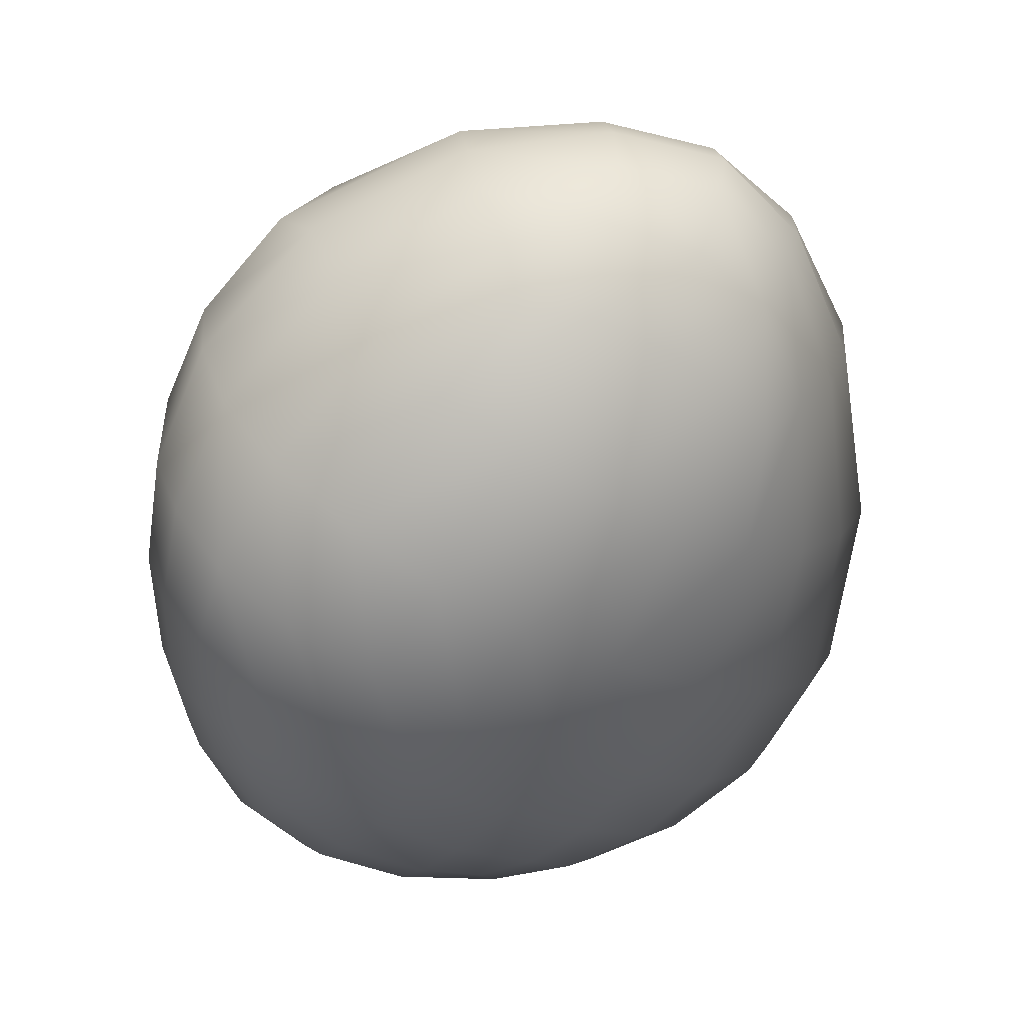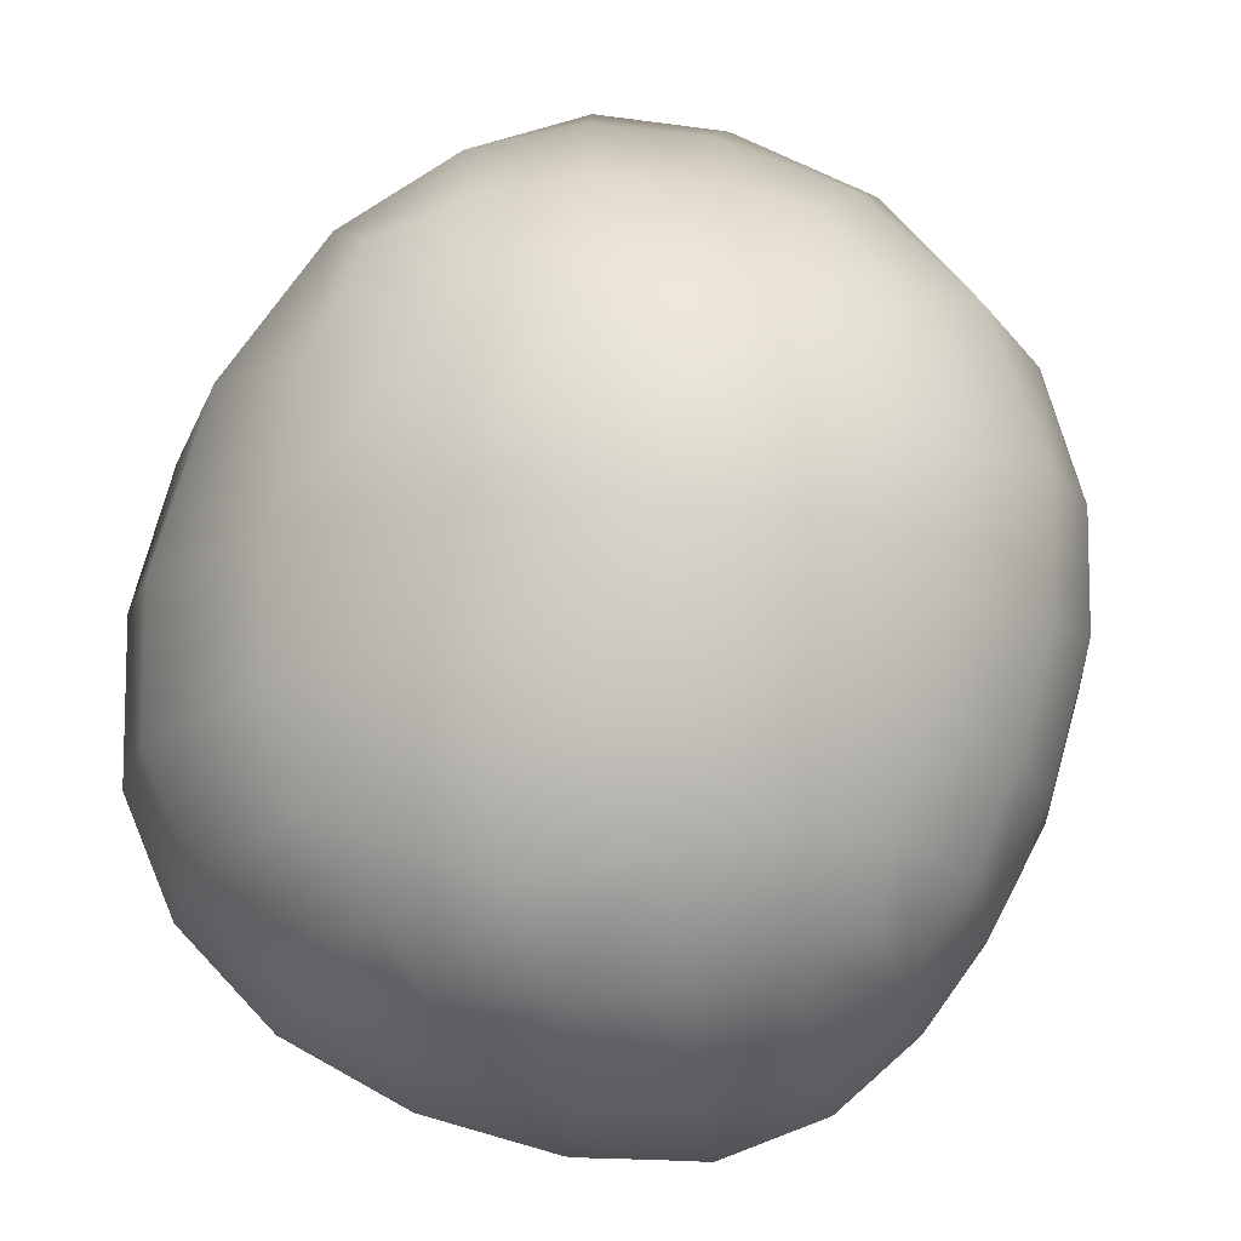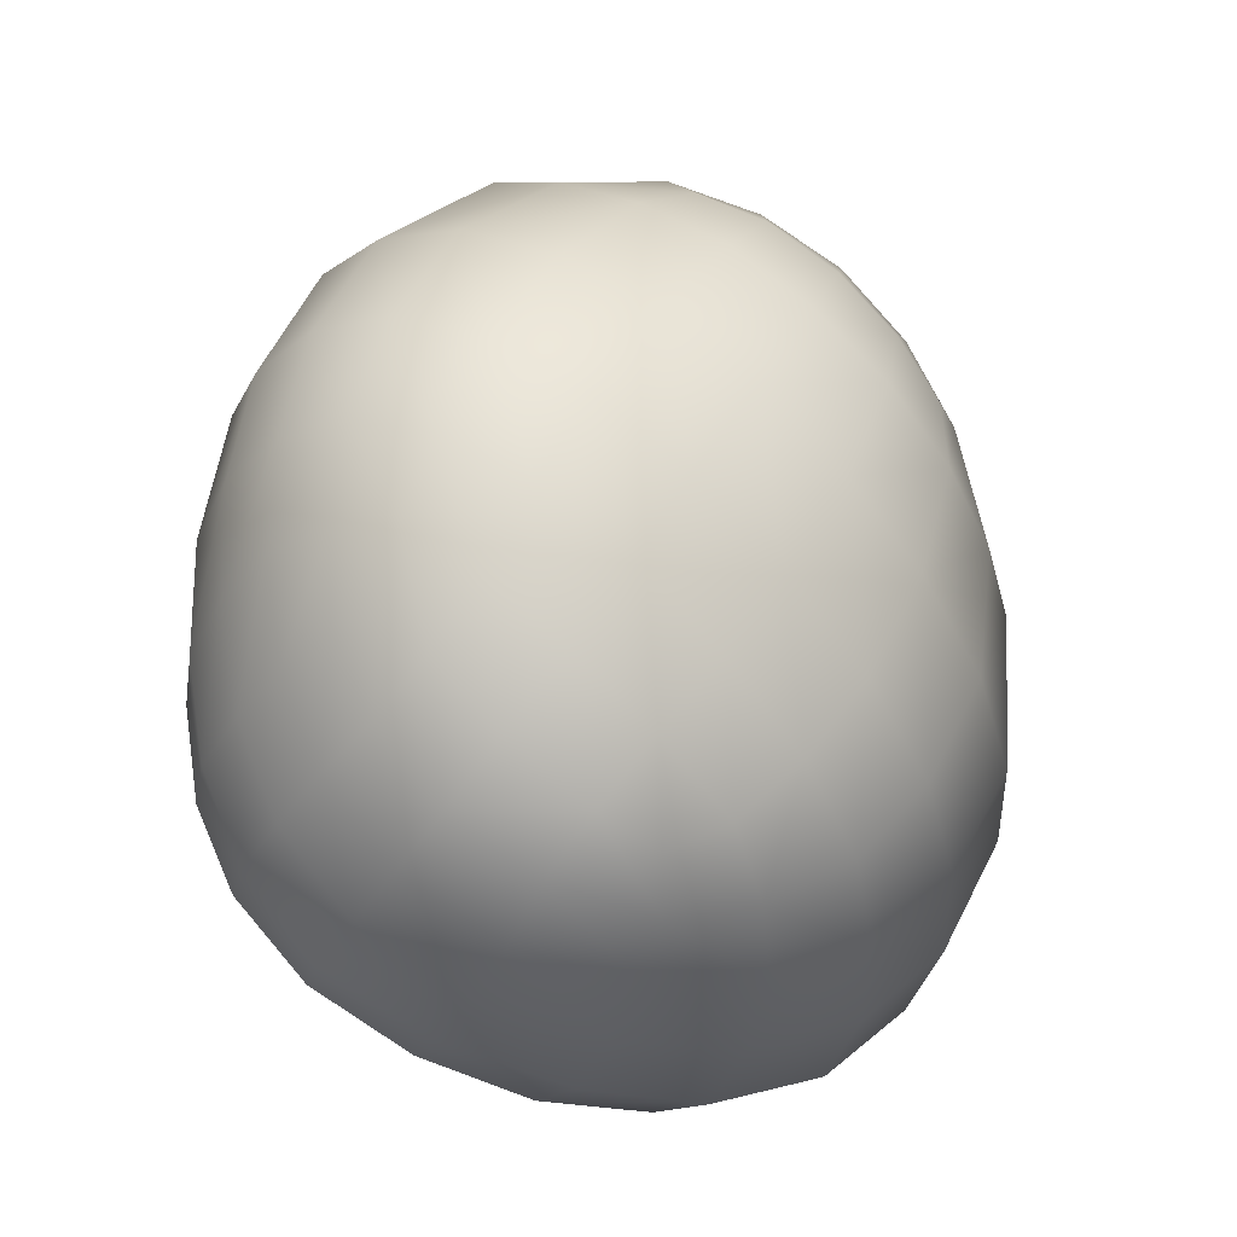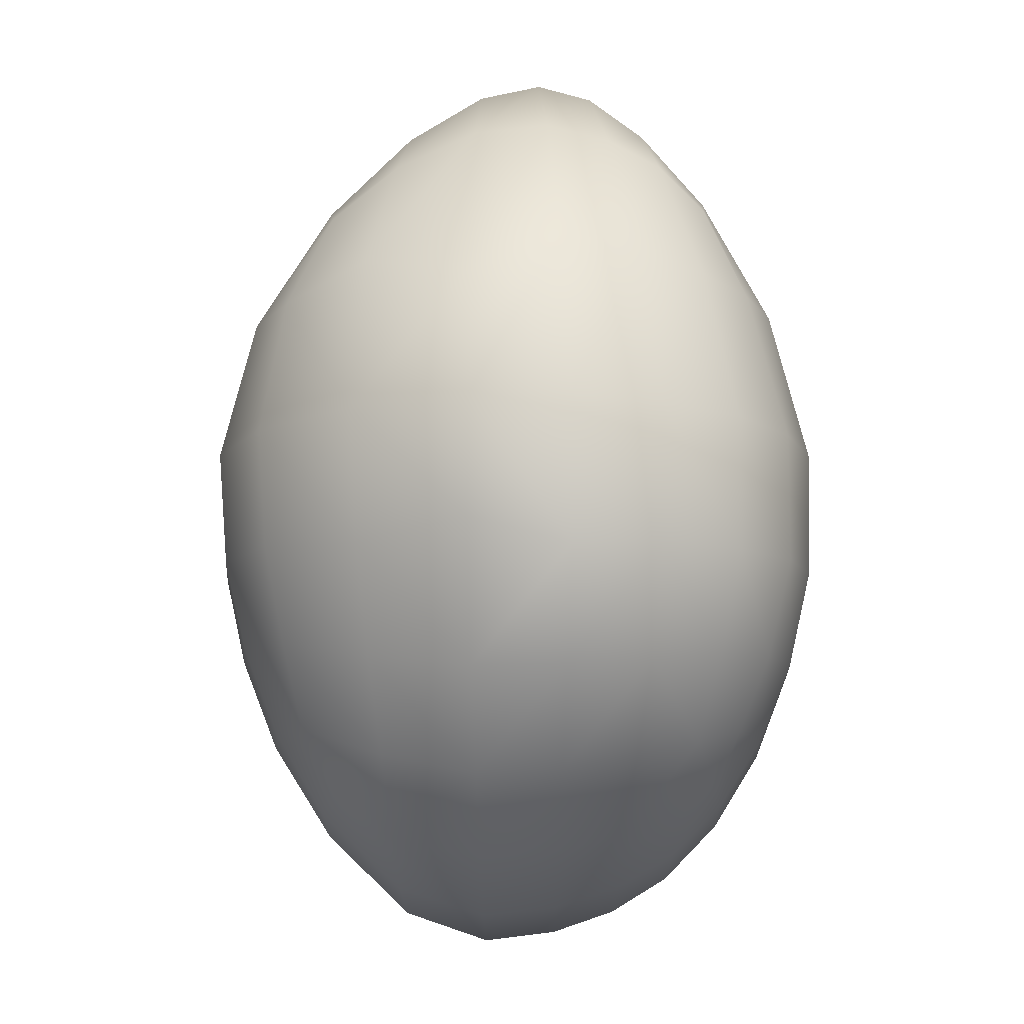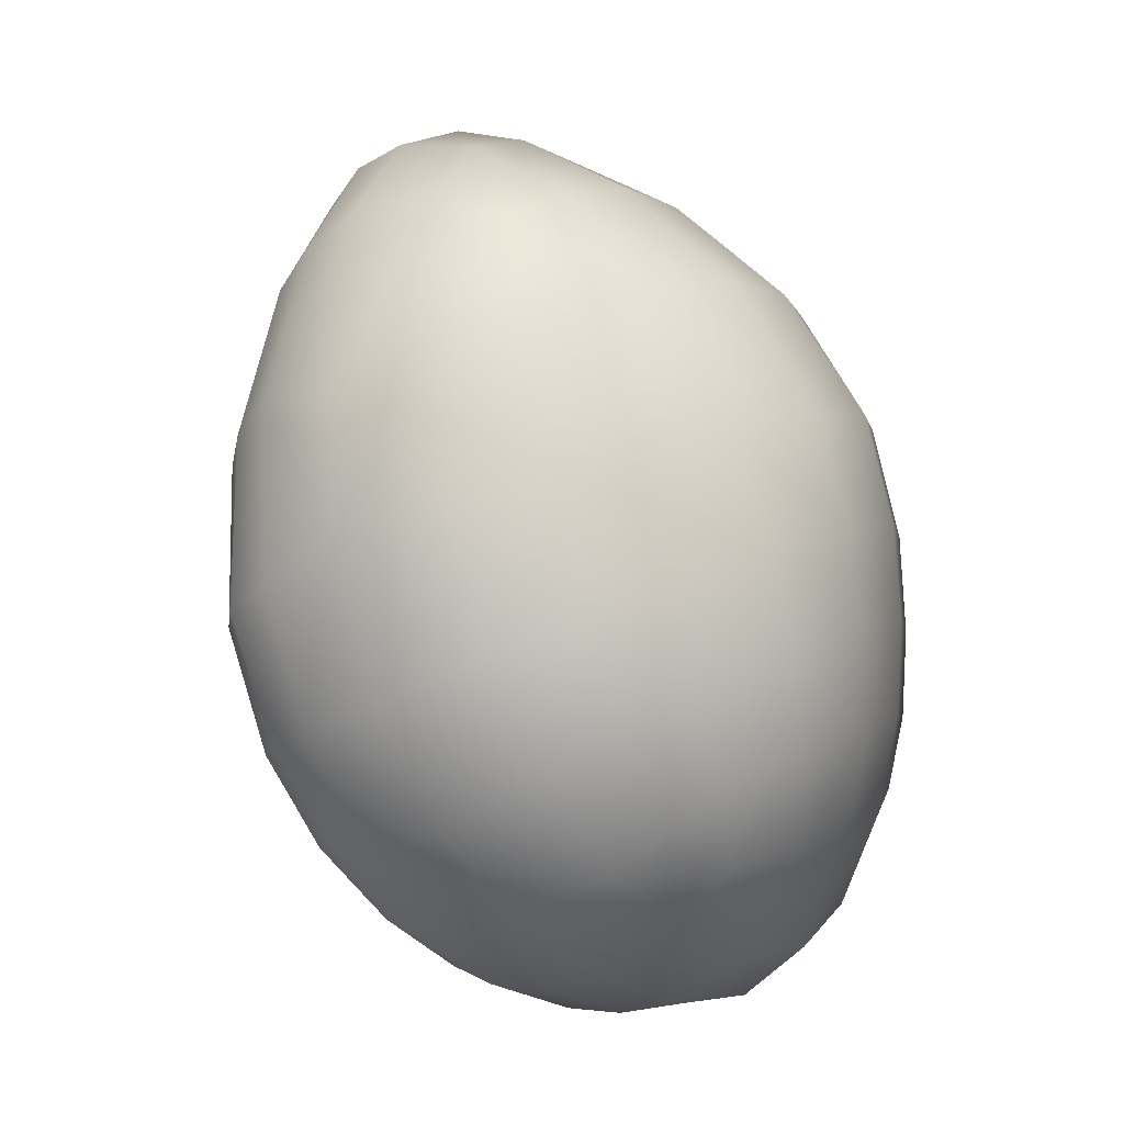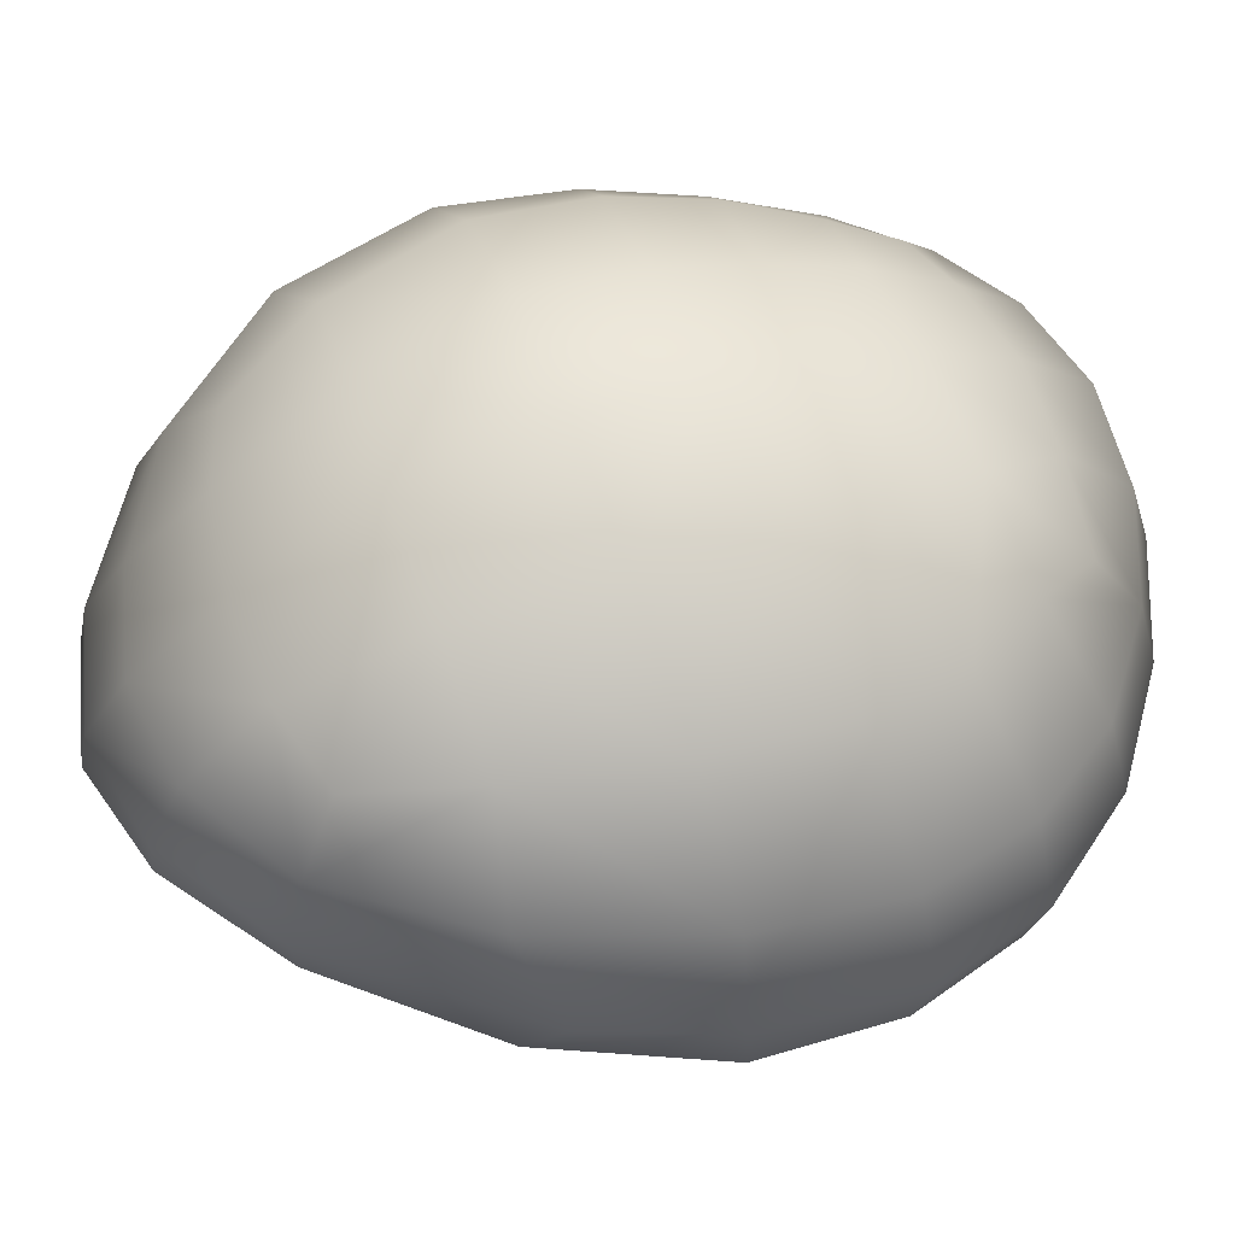
<metadata>
{"format":"obj","ext":"obj","renderer":"f3d","projection":"perspective","resolution":1024,"background":"white","views":[{"elev":30.4,"azim":173.1,"up":"+Y"},{"elev":73.4,"azim":24.7,"up":"+Z"},{"elev":-31.2,"azim":153.7,"up":"+Y"},{"elev":21.3,"azim":89.7,"up":"+Y"},{"elev":-32.3,"azim":-52.6,"up":"+Y"},{"elev":58.6,"azim":-78.9,"up":"+Z"}]}
</metadata>
<code>
o PotatoC7
v -0.02622 -0.04833 0.0178
v -0.02878 -0.05144 0.004081
v -0.02696 -0.04932 -0.007737
v -0.009776 -0.01794 0.03835
v 0.01109 -0.01848 0.03816
v -0.0177 -0.0044 0.03816
v 0.004946 -0.008222 0.04077
v -0.002684 0.00478 0.04146
v 0.01886 0.000462 0.03916
v 0.01186 0.01354 0.04015
v -0.03315 -0.01395 0.03104
v -0.04909 -0.02278 0.004418
v -0.01239 0.02181 0.03642
v 0.001143 0.02879 0.03552
v -0.0384 0.005321 0.02822
v 0.0201 0.0417 -0.02528
v 0.04544 -0.00116 -0.02679
v 0.04022 -0.02311 -0.02709
v 0.04411 -0.0239 -0.02216
v 0.0401 -0.01496 -0.03014
v 0.0231 0.04428 0.01884
v 0.002876 0.0447 0.02421
v 0.02488 0.04633 -0.01663
v 0.02739 0.04882 -0.006303
v 0.003009 0.05183 -0.02033
v 0.006362 0.05842 -0.004996
v 0.005651 0.05611 -0.01322
v -0.01109 0.05289 -0.01867
v 0.04194 0.01172 -0.02924
v 0.03404 0.0268 -0.02912
v 0.03331 0.006626 -0.03664
v 0.02511 0.02103 -0.03658
v 0.04626 -0.001027 0.01834
v 0.03797 -0.01565 0.02773
v 0.03672 -0.003819 0.02997
v 0.05211 0.00054 -0.006922
v 0.05004 7e-05 -0.01771
v -0.02433 -0.02962 -0.02841
v 0.03792 -0.005153 -0.03379
v -0.013 -0.02243 -0.03507
v 0.01727 -0.01787 -0.03887
v 0.01132 -0.006896 -0.04145
v 0.02815 -0.011 -0.03787
v 0.04531 -0.02755 0.01596
v 0.04723 -0.01462 0.01686
v 0.0484 -0.02814 -0.006254
v 0.04683 -0.02638 -0.01503
v -0.005524 -0.04648 -0.02384
v 0.005362 -0.04956 -0.02175
v 0.000824 -0.0406 -0.02942
v 0.02722 -0.03629 -0.02849
v 0.03891 -0.03423 -0.02173
v 0.03558 -0.02868 -0.02821
v 0.01449 0.03608 0.02994
v -0.0369 0.00622 -0.02556
v 0.01283 0.0364 -0.03184
v -0.02757 0.01121 -0.03213
v 0.003292 0.03052 -0.036
v 0.03103 0.04555 0.005405
v -0.04591 0.02397 0.01462
v 0.005013 0.05224 0.01535
v -0.03981 0.02136 0.02315
v -0.03186 0.02989 0.02476
v -0.00834 0.04245 0.02526
v -0.04631 0.02609 -0.005665
v -0.03642 0.0268 -0.02078
v -0.03059 0.0248 -0.02665
v -0.006855 0.04416 -0.02718
v 0.002377 0.04567 -0.02651
v 0.006316 0.05737 0.00467
v -0.03726 0.03927 0.01366
v -0.01218 0.05229 0.01403
v -0.03876 0.04403 -0.004547
v -0.03595 0.04301 -0.01158
v -0.01302 0.05972 -0.004136
v -0.01269 0.05789 -0.01126
v -0.03132 0.03969 -0.01889
v -0.02257 0.04834 -0.01857
v 0.04342 0.01339 0.0197
v 0.03705 0.02915 0.02033
v 0.0329 0.008425 0.03223
v 0.02615 0.02222 0.03311
v 0.0473 0.01502 -0.01902
v 0.03997 0.03062 -0.01901
v -0.03197 -0.01444 -0.02893
v -0.02048 -0.007564 -0.03576
v 0.003361 0.007151 -0.042
v 0.02283 0.000353 -0.04063
v 0.01483 0.0144 -0.04086
v 0.05124 2e-06 0.005053
v -0.03725 -0.03786 0.0188
v -0.01695 -0.03918 0.02971
v -0.02585 -0.02911 0.03133
v 0.0288 -0.0209 0.03208
v 0.02382 -0.01038 0.03649
v -0.03807 -0.03892 -0.008431
v -0.03285 -0.03504 -0.01909
v -0.02241 -0.04519 -0.01782
v -0.01605 -0.03988 -0.02614
v -0.006135 -0.03309 -0.03267
v 0.005589 -0.02545 -0.03689
v -0.000782 -0.01454 -0.03919
v 0.04863 -0.02906 0.004228
v -0.01271 -0.05431 0.01633
v -0.01229 -0.05567 -0.007258
v -0.01022 -0.0516 -0.01614
v 0.004565 -0.05399 -0.01507
v 0.007867 -0.0446 -0.02661
v 0.01612 -0.04208 -0.02772
v -0.04895 0.001708 0.01732
v -0.02553 0.01342 0.03412
v -0.05006 0.001191 -0.007297
v -0.04448 0.003247 -0.01719
v -0.01727 0.01758 -0.03606
v -0.006679 0.02395 -0.03743
v -0.04825 0.02572 0.003849
v -0.02102 0.03726 0.02561
v -0.04242 0.02578 -0.01367
v -0.02463 0.03269 -0.02727
v -0.01656 0.03927 -0.02761
v -0.03969 0.04313 0.003594
v -0.0128 0.0581 0.003949
v -0.02605 0.04827 0.01332
v -0.02814 0.05516 -0.003973
v -0.02636 0.05347 -0.01079
v 0.04816 0.01877 0.005544
v -0.04515 -0.02119 0.01883
v -0.04669 -0.02271 -0.00854
v -0.04113 -0.01982 -0.01953
v -0.008632 -0.000357 -0.03997
v -0.04041 -0.04081 0.004369
v -0.002566 -0.028 0.03634
v -0.01351 -0.05759 0.003862
v -0.05223 -0.004821 0.004197
v -0.02815 0.05369 0.00357
v 0.03346 -0.03103 0.0256
v 0.02488 -0.03893 0.0256
v 0.01777 -0.02869 0.03343
v 0.01338 -0.04501 0.02544
v 0.005045 -0.03717 0.03207
v 0.002269 -0.04994 0.02326
v -0.006008 -0.04505 0.02755
v 0.03054 -0.04267 -0.02147
v 0.01892 -0.04794 -0.02149
v 0.03265 -0.04665 -0.01406
v 0.03381 -0.04916 -0.005951
v 0.01966 -0.05241 -0.01431
v 0.01989 -0.05507 -0.006177
v 0.00388 -0.05724 -0.006683
v 0.03406 -0.05034 0.003474
v 0.01953 -0.05634 0.003431
v 0.003247 -0.05886 0.003617
v 0.04045 -0.03831 0.01507
v 0.03129 -0.04758 0.01455
v 0.01808 -0.05348 0.01472
v 0.002705 -0.0559 0.01545
v 0.03216 -0.02099 -0.03352
v 0.02254 -0.02789 -0.03448
v 0.01168 -0.03456 -0.03303
v 0.03999 -0.02429 0.02364
v 0.04157 -0.0375 -0.01435
v 0.04306 -0.03977 -0.006025
v 0.04345 -0.04075 0.00381
v 0.04216 0.03255 0.005415
v 0.04253 0.03271 -0.007414
v 0.04979 0.01591 -0.007488
v 0.04579 -0.01367 -0.02419
v 0.04975 -0.01337 -0.01599
v 0.05134 -0.01469 -0.00652
v 0.05098 -0.01543 0.00463
f 1 91 131 2
f 91 1 92 93
f 1 104 142 92
f 104 1 2 133
f 2 131 96 3
f 133 2 3 105
f 3 98 106 105
f 98 3 96 97
f 4 6 11 93
f 6 4 7 8
f 4 132 5 7
f 132 4 93 92
f 7 5 95 9
f 5 138 94 95
f 138 5 132 140
f 6 8 13 111
f 11 6 111 15
f 8 7 9 10
f 8 10 14 13
f 10 9 81 82
f 9 95 35 81
f 10 82 54 14
f 11 127 91 93
f 127 11 15 110
f 12 134 112 128
f 12 128 96 131
f 12 131 91 127
f 12 127 110 134
f 111 13 117 63
f 13 14 64 117
f 14 54 22 64
f 15 62 60 110
f 62 15 111 63
f 16 23 84 30
f 23 16 25 27
f 16 56 69 25
f 56 16 30 32
f 17 167 20 39
f 167 17 37 168
f 17 29 83 37
f 29 17 39 31
f 18 20 167 19
f 20 18 53 157
f 18 19 52 53
f 19 47 161 52
f 47 19 167 168
f 39 20 157 43
f 21 59 70 61
f 59 21 80 164
f 80 21 54 82
f 54 21 61 22
f 64 22 61 72
f 23 24 165 84
f 24 23 27 26
f 24 59 164 165
f 59 24 26 70
f 27 25 28 76
f 25 69 68 28
f 26 27 76 75
f 70 26 75 122
f 76 28 78 125
f 78 28 68 120
f 29 30 84 83
f 30 29 31 32
f 31 39 43 88
f 32 31 88 89
f 32 89 58 56
f 33 79 81 35
f 79 33 90 126
f 33 45 170 90
f 45 33 35 34
f 34 35 95 94
f 34 160 44 45
f 160 34 94 136
f 36 90 170 169
f 90 36 166 126
f 36 37 83 166
f 37 36 169 168
f 38 99 98 97
f 99 38 40 100
f 38 85 86 40
f 85 38 97 129
f 100 40 102 101
f 40 86 130 102
f 41 158 159 101
f 158 41 43 157
f 41 42 88 43
f 42 41 101 102
f 42 87 89 88
f 87 42 102 130
f 44 160 136 153
f 44 153 163 103
f 44 103 170 45
f 46 47 168 169
f 47 46 162 161
f 46 103 163 162
f 103 46 169 170
f 48 106 98 99
f 106 48 49 107
f 48 99 100 50
f 48 50 108 49
f 49 108 109 144
f 107 49 144 147
f 108 50 159 109
f 50 100 101 159
f 51 109 159 158
f 109 51 143 144
f 143 51 53 52
f 53 51 158 157
f 52 161 145 143
f 55 57 86 85
f 57 55 66 67
f 55 113 118 66
f 113 55 85 129
f 56 58 68 69
f 57 114 130 86
f 114 57 67 119
f 58 115 120 68
f 115 58 89 87
f 60 116 134 110
f 116 60 71 121
f 60 62 63 71
f 61 70 122 72
f 63 117 123 71
f 117 64 72 123
f 65 118 113 112
f 118 65 73 74
f 65 116 121 73
f 116 65 112 134
f 66 118 74 77
f 67 66 77 119
f 71 123 135 121
f 72 122 135 123
f 74 73 124 125
f 73 121 135 124
f 77 74 125 78
f 75 76 125 124
f 122 75 124 135
f 77 78 120 119
f 79 80 82 81
f 80 79 126 164
f 83 84 165 166
f 87 130 114 115
f 92 142 140 132
f 94 138 137 136
f 96 128 129 97
f 142 104 156 141
f 156 104 133 152
f 105 106 107 149
f 133 105 149 152
f 149 107 147 148
f 112 113 129 128
f 115 114 119 120
f 164 126 166 165
f 136 137 154 153
f 137 139 155 154
f 139 137 138 140
f 139 141 156 155
f 141 139 140 142
f 143 145 147 144
f 145 146 148 147
f 146 145 161 162
f 146 150 151 148
f 150 146 162 163
f 148 151 152 149
f 151 150 154 155
f 150 163 153 154
f 152 151 155 156

</code>
